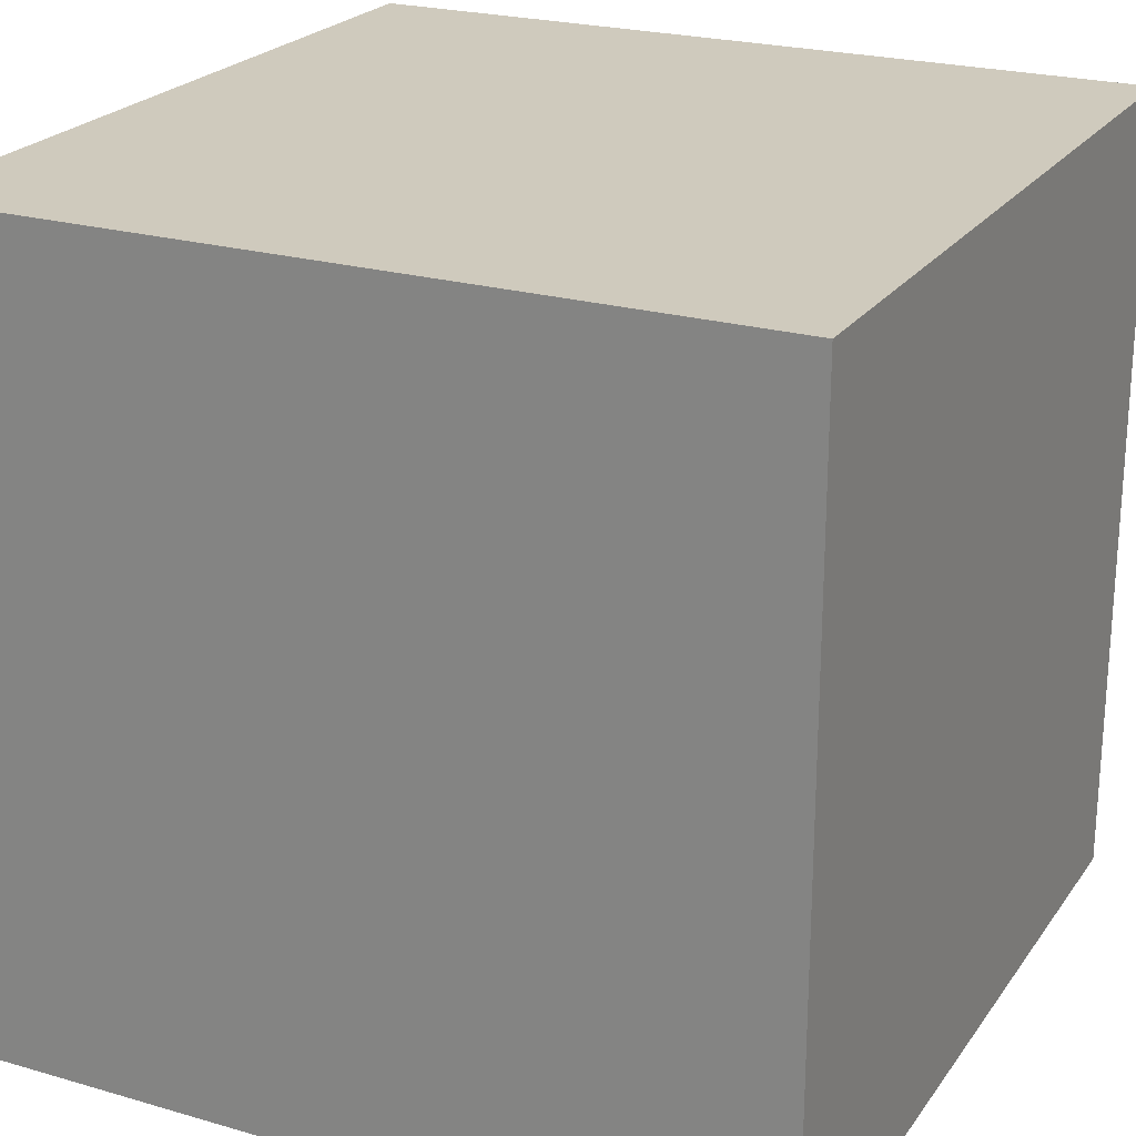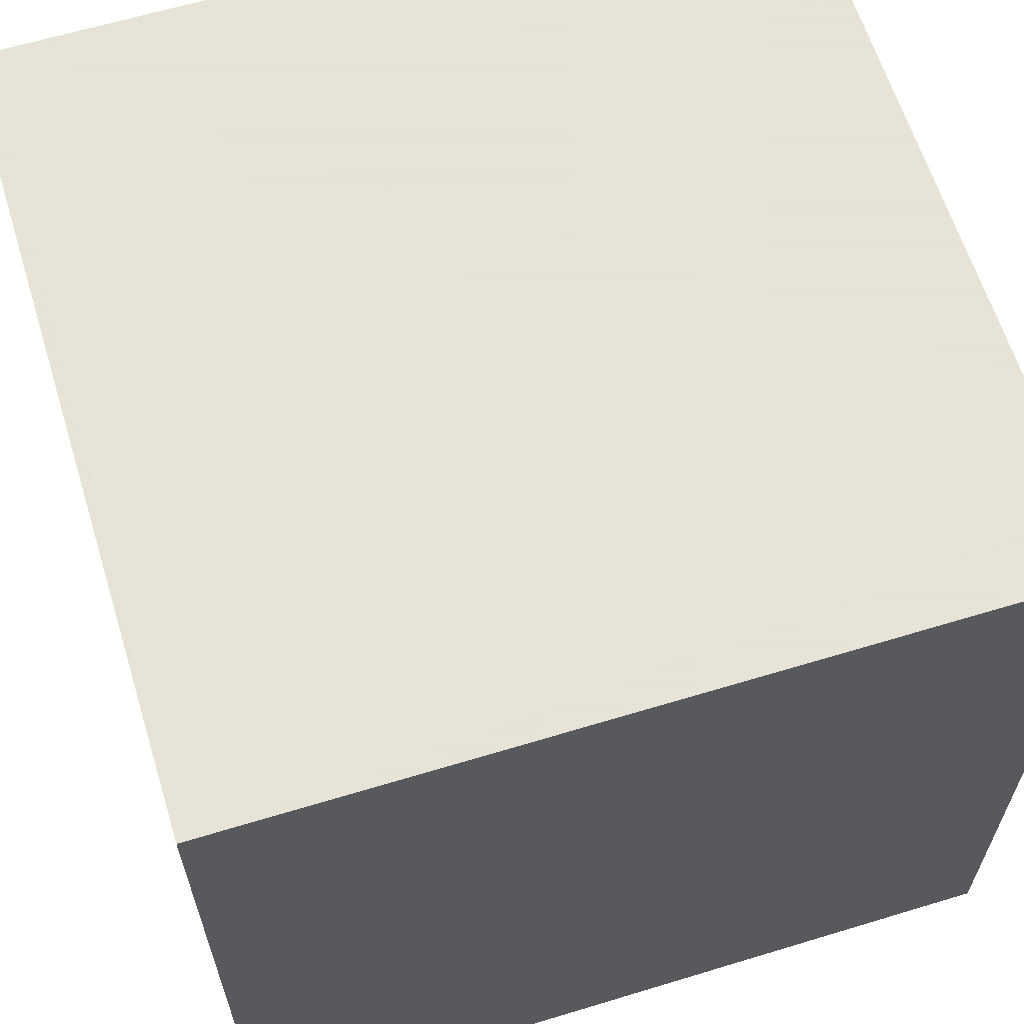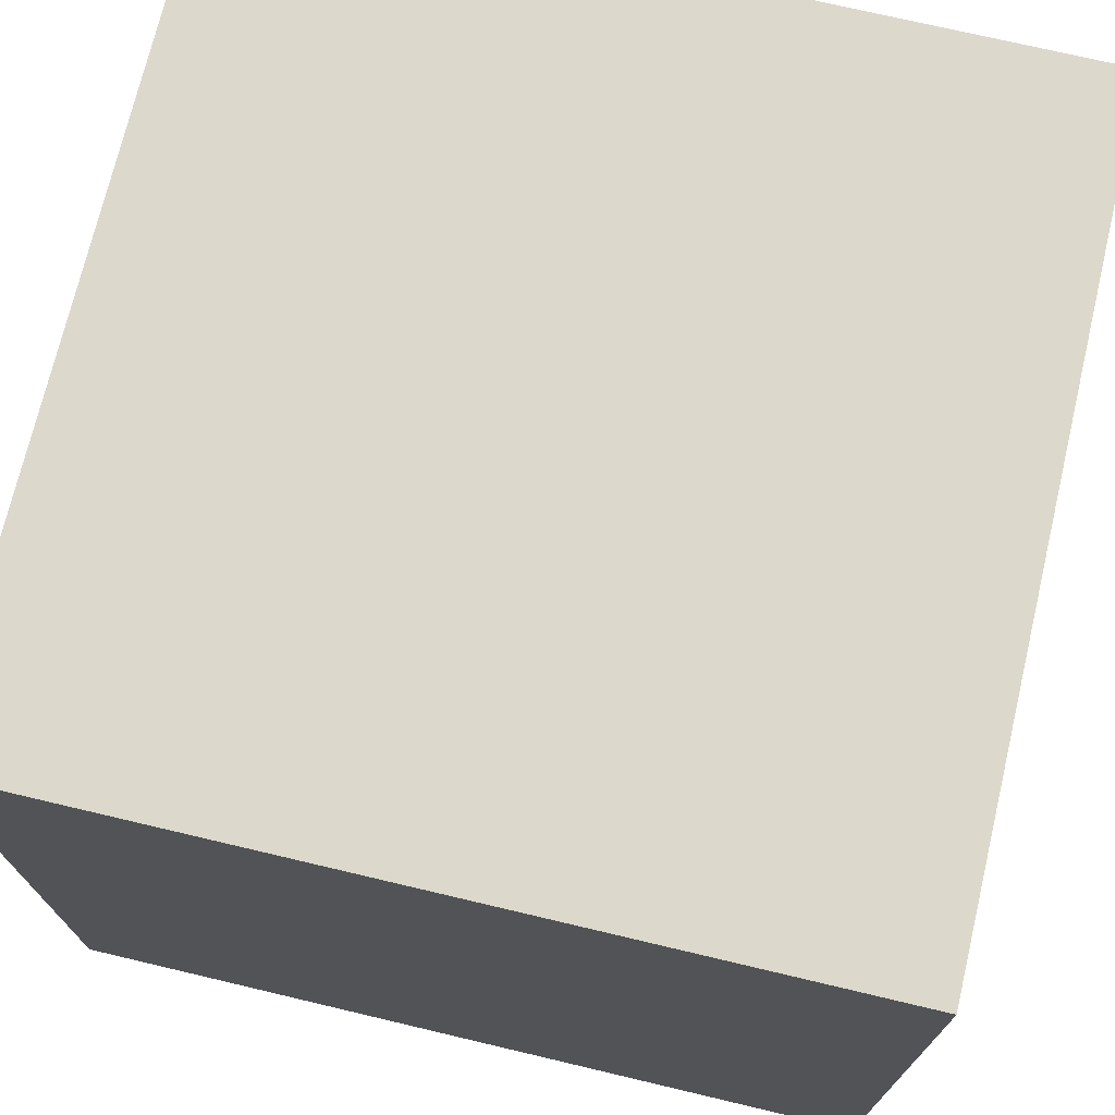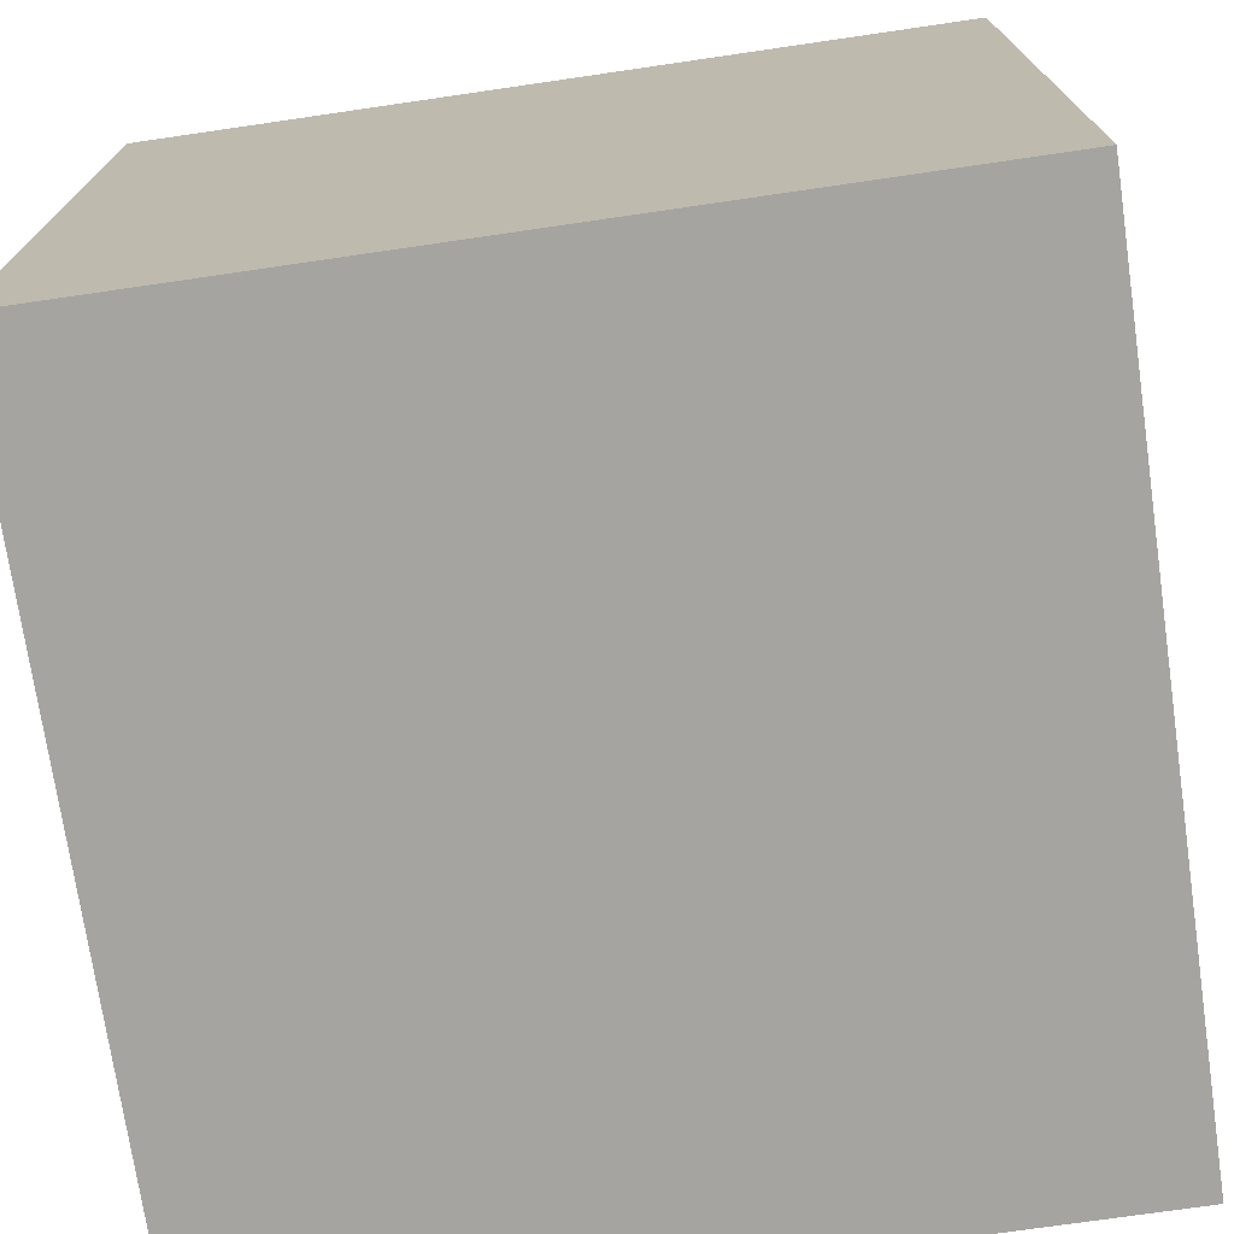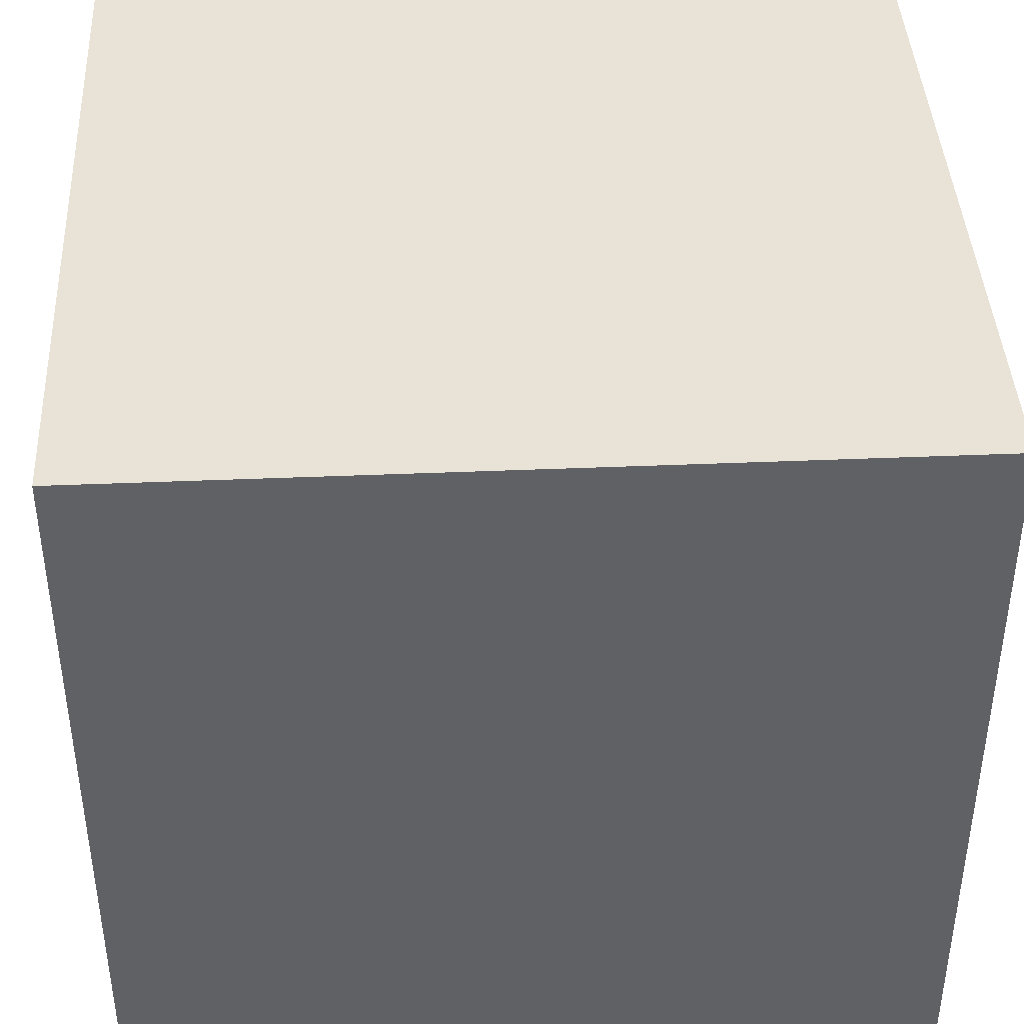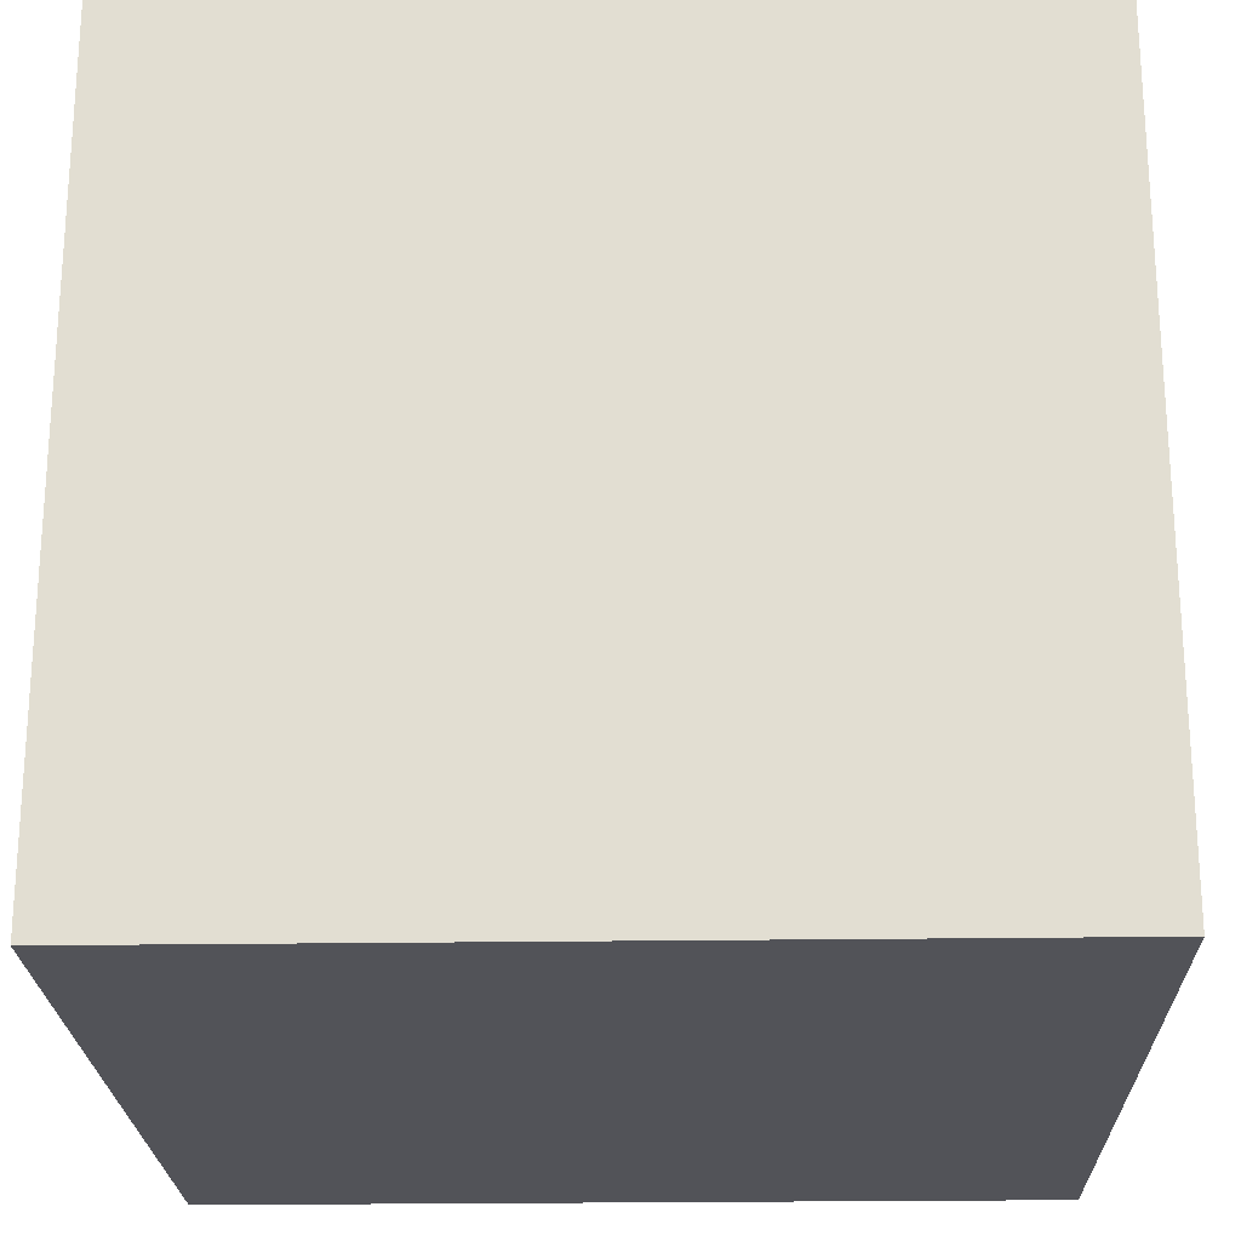
<metadata>
{"format":"obj","ext":"obj","renderer":"f3d","projection":"perspective","resolution":1024,"background":"white","views":[{"elev":23.1,"azim":-153.8,"up":"+Y"},{"elev":62.8,"azim":162.9,"up":"+Z"},{"elev":72.7,"azim":103.3,"up":"+Y"},{"elev":-73.3,"azim":98.3,"up":"+Z"},{"elev":41.6,"azim":177.1,"up":"+Y"},{"elev":-22.7,"azim":91.5,"up":"+Y"}]}
</metadata>
<code>
o
v -0.2 0 -0.2
v -0.2 0 -0.4
v -0.2 0.2 -0.2
v -0.2 0.2 -0.4
v 0 0 -0.2
v 0 0 -0.4
v 0 0.2 -0.2
v 0 0.2 -0.4
v -0.2 0 -0.2
v -0.2 0.2 -0.2
v 0 0 -0.2
v 0 0.2 -0.2
v -0.2 0 -0.4
v -0.2 0.2 -0.4
v 0 0 -0.4
v 0 0.2 -0.4
v -0.2 0 -0.2
v 0 0 -0.2
v -0.2 0 -0.4
v 0 0 -0.4
v -0.2 0.2 -0.2
v 0 0.2 -0.2
v -0.2 0.2 -0.4
v 0 0.2 -0.4
f 3 2 1
f 4 2 3
f 5 6 7
f 7 6 8
f 11 10 9
f 12 10 11
f 13 14 15
f 15 14 16
f 19 18 17
f 20 18 19
f 21 22 23
f 23 22 24

</code>
